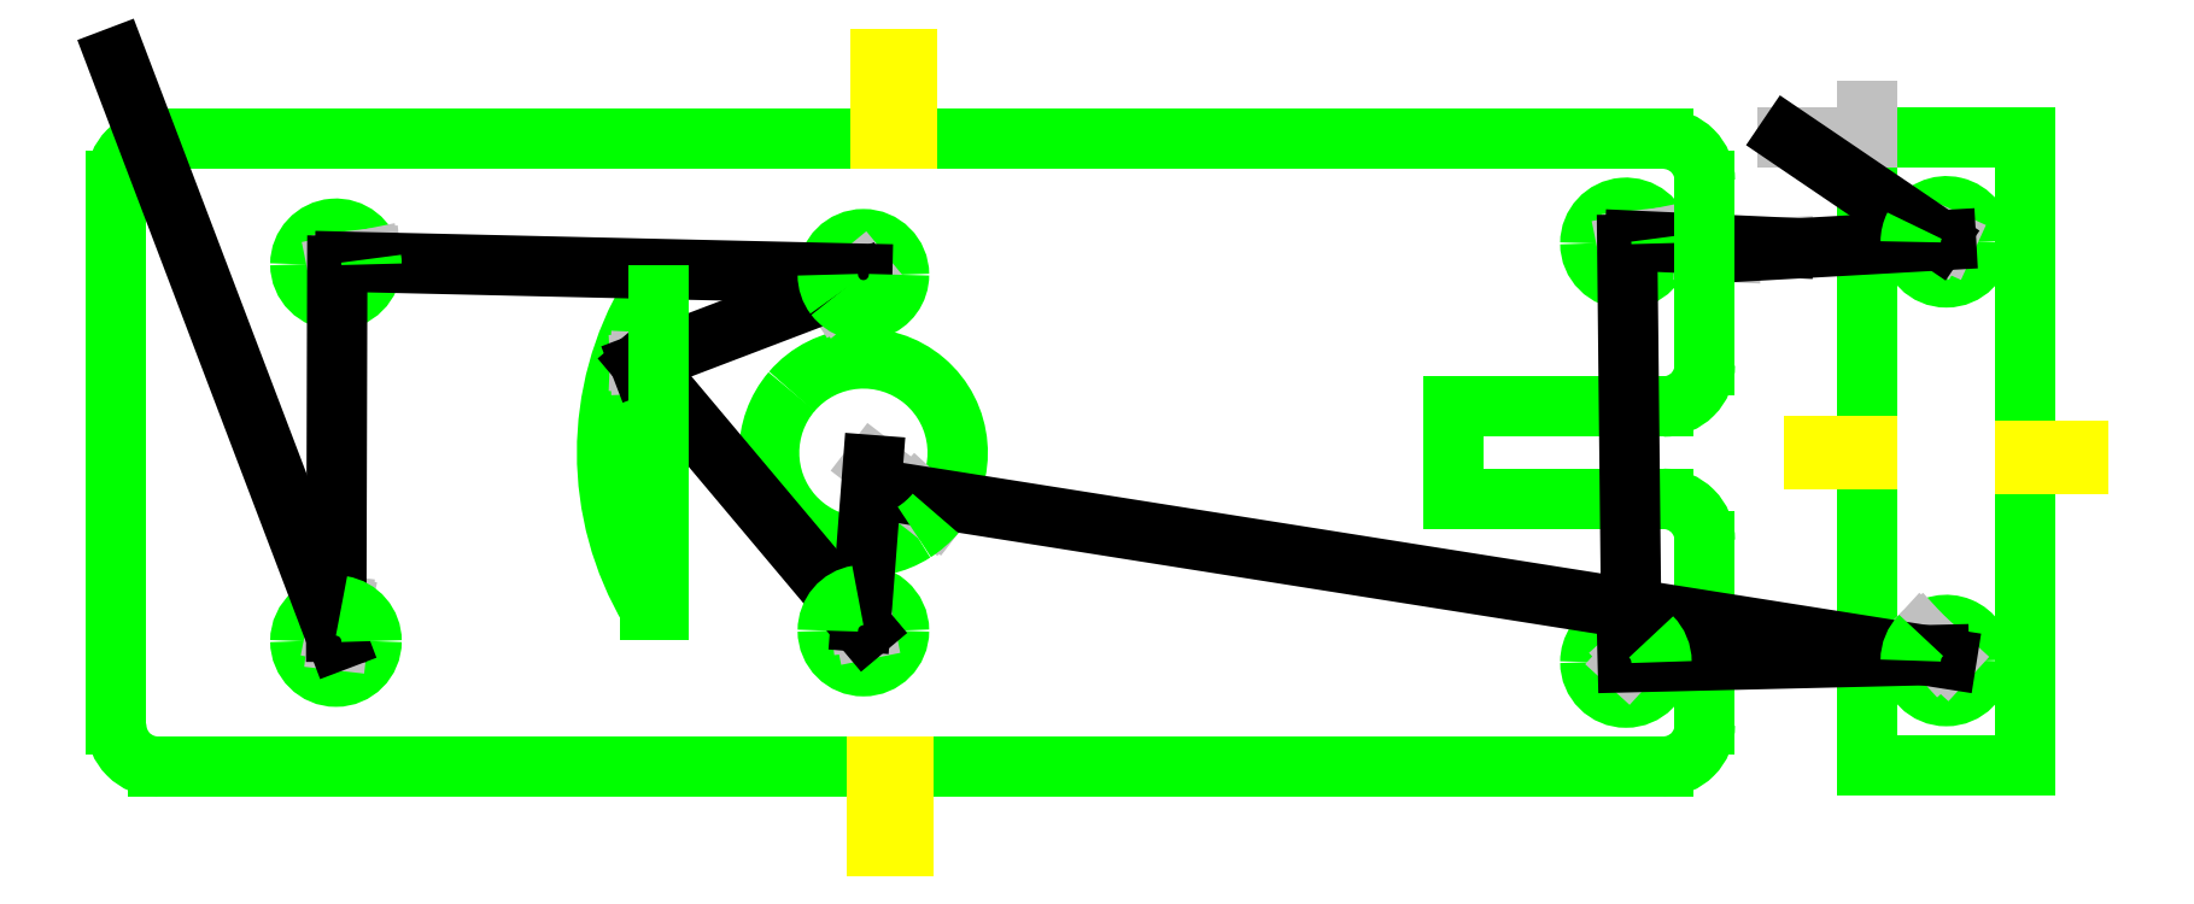
<metadata>
{"format":"dxf","ext":"dxf","renderer":"ezdxf+matplotlib","layout":"modelspace","background":"white","min_lineweight":24,"dpi":150}
</metadata>
<code>
0
SECTION
2
ENTITIES
0
LINE
8
3
10
3.907
20
1.677
30
0
11
3.513
21
1.677
31
0
0
LINE
8
3
10
3.513
20
1.504
30
0
11
3.907
21
1.504
31
0
0
LINE
8
3
10
3.986
20
1.079
30
0
11
3.986
21
1.425
31
0
0
LINE
8
3
10
3.513
20
1.677
30
0
11
3.513
21
1.504
31
0
0
LINE
8
3
10
3.907
20
1
30
0
11
2.479
21
1
31
0
0
LINE
8
3
10
2.429
20
1
30
0
11
1.079
21
1
31
0
0
LINE
8
3
10
1.079
20
2.181
30
0
11
2.437
21
2.181
31
0
0
LINE
8
3
10
2.487
20
2.181
30
0
11
3.907
21
2.181
31
0
0
LINE
8
3
10
1
20
2.102
30
0
11
1
21
1.079
31
0
0
LINE
8
3
10
2.02
20
1.886
30
0
11
2.004
21
1.886
31
0
0
LINE
8
3
10
2.004
20
1.295
30
0
11
2.02
21
1.295
31
0
0
ARC
8
3
10
3.837
20
1.197
30
0
40
0.06693
50
180
51
360
0
ARC
8
3
10
3.837
20
1.197
30
0
40
0.06693
50
45
51
180
0
ARC
8
3
10
3.907
20
2.102
30
0
40
0.07874
50
360
51
90
0
ARC
8
3
10
3.907
20
1.756
30
0
40
0.07874
50
270
51
3.216e-09
0
ARC
8
3
10
3.907
20
1.079
30
0
40
0.07874
50
270
51
1.286e-09
0
ARC
8
3
10
3.837
20
1.984
30
0
40
0.06693
50
180
51
360
0
ARC
8
3
10
3.837
20
1.984
30
0
40
0.06693
50
9
51
180
0
ARC
8
3
10
3.907
20
1.425
30
0
40
0.07874
50
360
51
90
0
ARC
8
3
10
1.079
20
2.102
30
0
40
0.07874
50
90
51
180
0
ARC
8
3
10
1.079
20
1.079
30
0
40
0.07874
50
180
51
270
0
ARC
8
3
10
2.404
20
1.925
30
0
40
0.06693
50
360
51
180
0
ARC
8
3
10
2.404
20
1.256
30
0
40
0.06693
50
180
51
360
0
ARC
8
3
10
2.404
20
1.256
30
0
40
0.06693
50
360
51
99
0
ARC
8
3
10
2.404
20
1.591
30
0
40
0.1772
50
139.5
51
302.7
0
ARC
8
3
10
2.404
20
1.591
30
0
40
0.1772
50
319.9
51
139.5
0
ARC
8
3
10
2.5
20
1.591
30
0
40
0.5779
50
149.3
51
210.7
0
ARC
8
3
10
1.413
20
1.236
30
0
40
0.06693
50
180
51
360
0
ARC
8
3
10
1.413
20
1.236
30
0
40
0.06693
50
81
51
180
0
ARC
8
3
10
1.413
20
1.945
30
0
40
0.06693
50
180
51
360
0
ARC
8
3
10
1.413
20
1.945
30
0
40
0.06693
50
9
51
180
0
LINE
8
3
10
4.291
20
2.184
30
0
11
4.291
21
1.603
31
0
0
LINE
8
3
10
4.291
20
1.578
30
0
11
4.291
21
1.003
31
0
0
LINE
8
3
10
4.588
20
1.003
30
0
11
4.588
21
1.569
31
0
0
LINE
8
3
10
4.588
20
1.594
30
0
11
4.588
21
2.184
31
0
0
LINE
8
3
10
4.588
20
2.184
30
0
11
4.291
21
2.184
31
0
0
LINE
8
3
10
4.291
20
1.003
30
0
11
4.588
21
1.003
31
0
0
ARC
8
3
10
4.439
20
1.987
30
0
40
0.06693
50
180
51
360
0
ARC
8
3
10
4.439
20
1.987
30
0
40
0.06693
50
360
51
153
0
ARC
8
3
10
4.439
20
1.2
30
0
40
0.06693
50
180
51
360
0
ARC
8
3
10
4.439
20
1.2
30
0
40
0.06693
50
360
51
135
0
LINE
8
9
10
4.142
20
2.184
30
0
11
4.291
21
2.184
31
0
0
LINE
8
9
10
4.291
20
2.234
30
0
11
4.291
21
2.184
31
0
0
LINE
8
9
10
4.439
20
1.991
30
0
11
4.38
21
2.017
31
0
0
LINE
8
9
10
4.423
20
1.993
30
0
11
4.38
21
2.017
31
0
0
LINE
8
9
10
4.134
20
1.976
30
0
11
3.986
21
1.97
31
0
0
LINE
8
9
10
4.035
20
1.968
30
0
11
3.986
21
1.97
31
0
0
LINE
8
9
10
3.84
20
1.982
30
0
11
3.903
21
1.995
31
0
0
LINE
8
9
10
3.854
20
1.989
30
0
11
3.903
21
1.995
31
0
0
LINE
8
9
10
3.841
20
1.196
30
0
11
3.885
21
1.244
31
0
0
LINE
8
9
10
3.848
20
1.211
30
0
11
3.885
21
1.244
31
0
0
LINE
8
9
10
4.44
20
1.203
30
0
11
4.392
21
1.247
31
0
0
LINE
8
9
10
4.426
20
1.21
30
0
11
4.392
21
1.247
31
0
0
LINE
8
9
10
2.422
20
1.567
30
0
11
2.54
21
1.476
31
0
0
LINE
8
9
10
2.503
20
1.51
30
0
11
2.54
21
1.476
31
0
0
LINE
8
9
10
2.407
20
1.258
30
0
11
2.394
21
1.322
31
0
0
LINE
8
9
10
2.399
20
1.273
30
0
11
2.394
21
1.322
31
0
0
LINE
8
9
10
1.985
20
1.758
30
0
11
2.02
21
1.759
31
0
0
LINE
8
9
10
1.985
20
1.761
30
0
11
2.02
21
1.759
31
0
0
LINE
8
9
10
2.402
20
1.927
30
0
11
2.351
21
1.885
31
0
0
LINE
8
9
10
2.392
20
1.913
30
0
11
2.351
21
1.885
31
0
0
LINE
8
9
10
1.415
20
1.942
30
0
11
1.479
21
1.955
31
0
0
LINE
8
9
10
1.43
20
1.95
30
0
11
1.479
21
1.955
31
0
0
LINE
8
9
10
1.416
20
1.238
30
0
11
1.423
21
1.302
31
0
0
LINE
8
9
10
1.414
20
1.254
30
0
11
1.423
21
1.302
31
0
0
LINE
8
0
10
1
20
2.334
30
0
11
1.416
21
1.238
31
0
0
LINE
8
0
10
1.414
20
1.254
30
0
11
1.415
21
1.942
31
0
0
LINE
8
0
10
1.43
20
1.95
30
0
11
2.402
21
1.927
31
0
0
LINE
8
0
10
2.392
20
1.913
30
0
11
1.985
21
1.758
31
0
0
LINE
8
0
10
1.985
20
1.761
30
0
11
2.407
21
1.258
31
0
0
LINE
8
0
10
2.399
20
1.273
30
0
11
2.422
21
1.567
31
0
0
LINE
8
0
10
2.503
20
1.51
30
0
11
4.44
21
1.203
31
0
0
LINE
8
0
10
4.426
20
1.21
30
0
11
3.841
21
1.196
31
0
0
LINE
8
0
10
3.848
20
1.211
30
0
11
3.84
21
1.982
31
0
0
LINE
8
0
10
3.854
20
1.989
30
0
11
4.134
21
1.976
31
0
0
LINE
8
0
10
4.035
20
1.968
30
0
11
4.439
21
1.991
31
0
0
LINE
8
0
10
4.423
20
1.993
30
0
11
4.142
21
2.184
31
0
0
ARC
8
3
10
4.439
20
1.987
30
0
40
0.06693
50
153
51
180
0
LINE
8
3
10
3.986
20
1.756
30
0
11
3.986
21
1.97
31
0
0
LINE
8
3
10
3.986
20
1.97
30
0
11
3.986
21
2.102
31
0
0
ARC
8
3
10
3.837
20
1.984
30
0
40
0.06693
50
360
51
9
0
ARC
8
3
10
3.837
20
1.197
30
0
40
0.06693
50
360
51
45
0
ARC
8
3
10
4.439
20
1.2
30
0
40
0.06693
50
135
51
180
0
ARC
8
3
10
2.404
20
1.591
30
0
40
0.1772
50
302.7
51
319.9
0
ARC
8
3
10
2.404
20
1.256
30
0
40
0.06693
50
99
51
180
0
LINE
8
3
10
2.02
20
1.295
30
0
11
2.02
21
1.759
31
0
0
LINE
8
3
10
2.02
20
1.759
30
0
11
2.02
21
1.886
31
0
0
ARC
8
3
10
2.404
20
1.925
30
0
40
0.06693
50
180
51
217
0
ARC
8
3
10
2.404
20
1.925
30
0
40
0.06693
50
217
51
5.144e-09
0
ARC
8
3
10
1.413
20
1.945
30
0
40
0.06693
50
360
51
9
0
ARC
8
3
10
1.413
20
1.236
30
0
40
0.06693
50
360
51
81
0
LINE
8
0
10
2.437
20
2.331
30
0
11
2.487
21
2.331
31
0
0
LINE
8
2
10
2.487
20
2.181
30
0
11
2.487
21
2.331
31
0
0
LINE
8
2
10
2.437
20
2.181
30
0
11
2.437
21
2.331
31
0
0
LINE
8
0
10
2.479
20
0.85
30
0
11
2.429
21
0.85
31
0
0
LINE
8
2
10
2.429
20
1
30
0
11
2.429
21
0.85
31
0
0
LINE
8
2
10
2.479
20
1
30
0
11
2.479
21
0.85
31
0
0
LINE
8
0
10
4.191
20
1.603
30
0
11
4.191
21
1.578
31
0
0
LINE
8
2
10
4.291
20
1.578
30
0
11
4.191
21
1.578
31
0
0
LINE
8
2
10
4.291
20
1.603
30
0
11
4.191
21
1.603
31
0
0
LINE
8
0
10
4.688
20
1.569
30
0
11
4.688
21
1.594
31
0
0
LINE
8
2
10
4.588
20
1.594
30
0
11
4.688
21
1.594
31
0
0
LINE
8
2
10
4.588
20
1.569
30
0
11
4.688
21
1.569
31
0
0
ENDSEC
0
EOF

</code>
